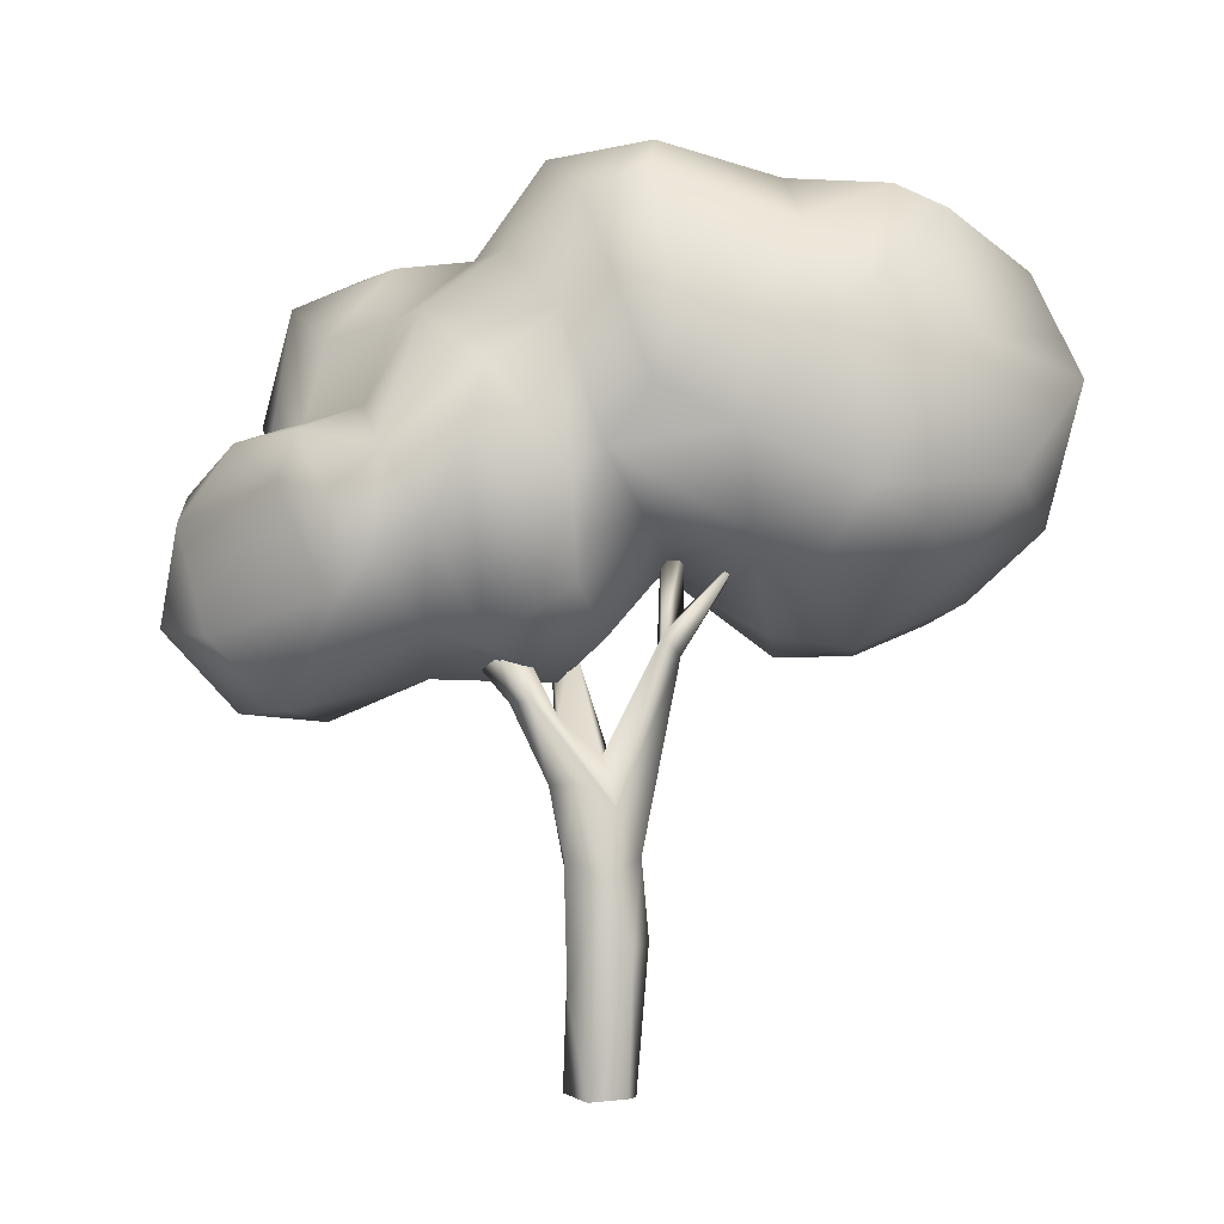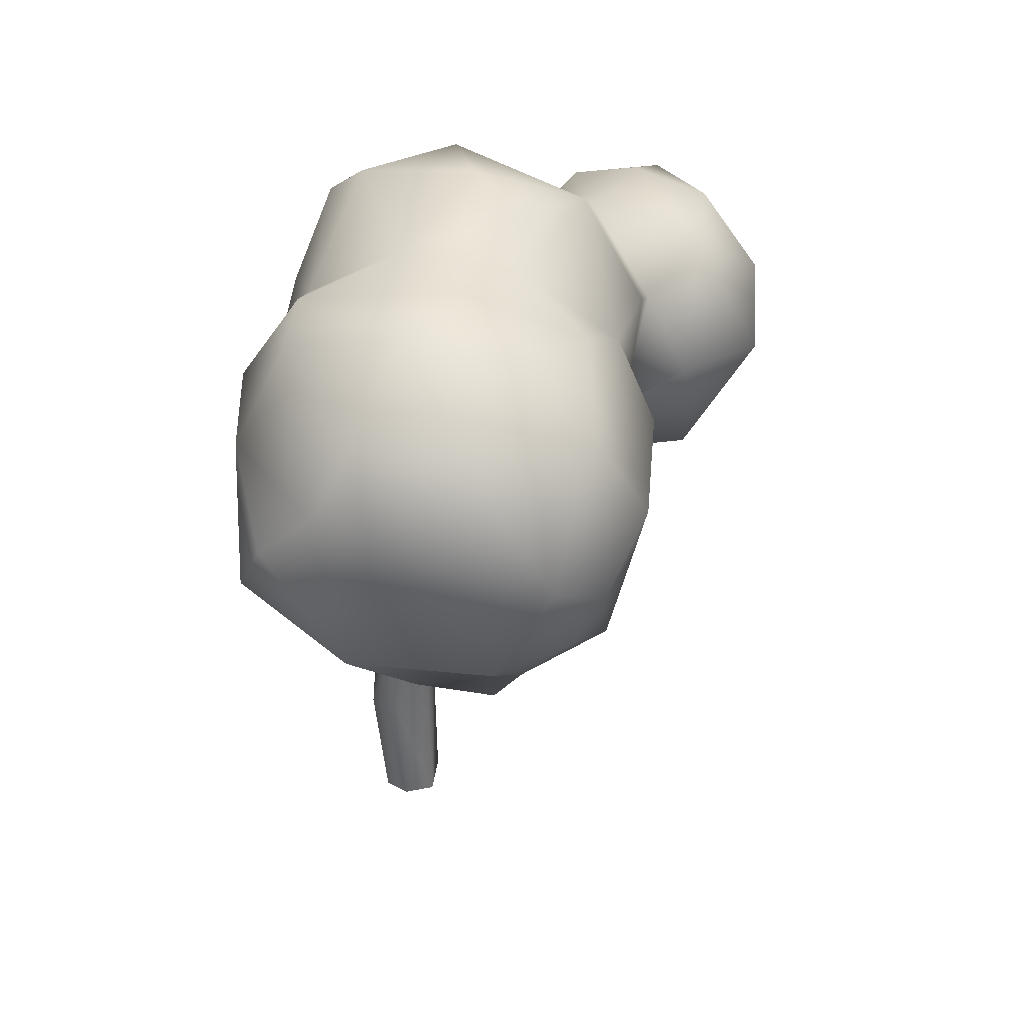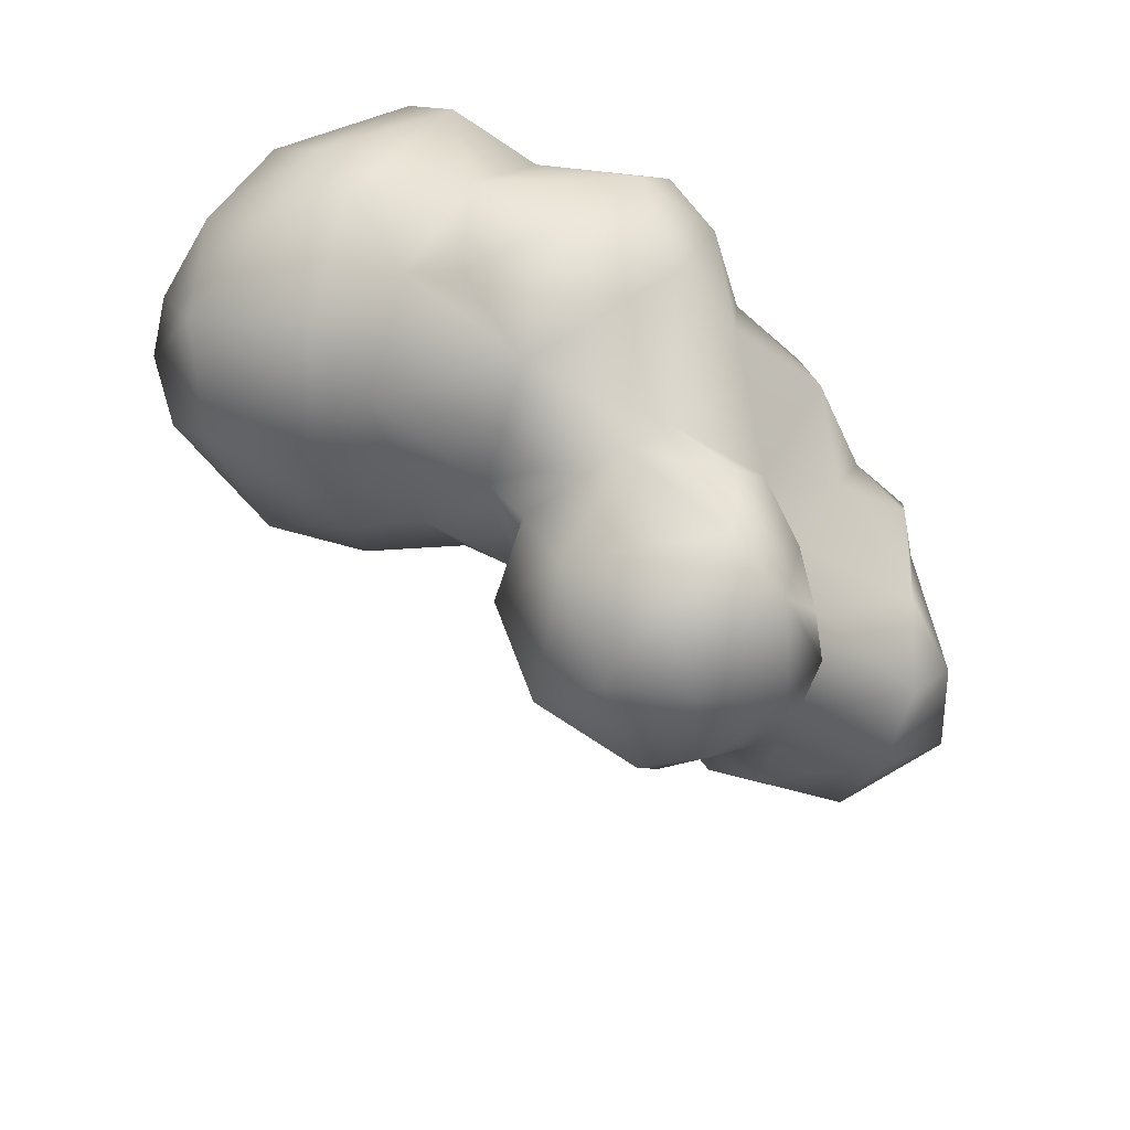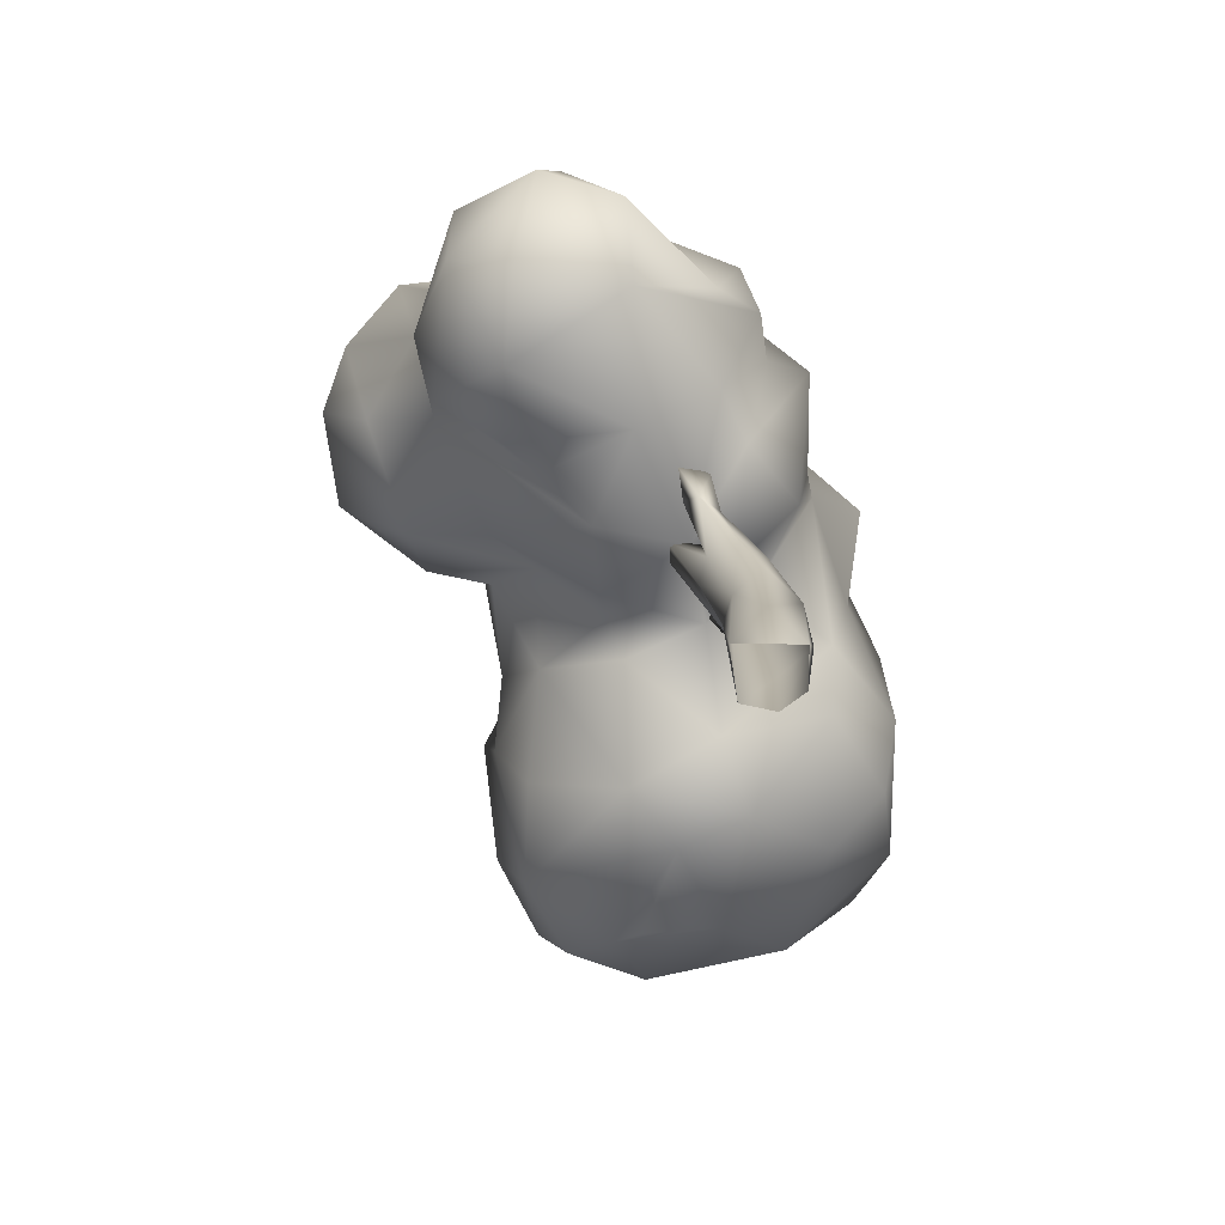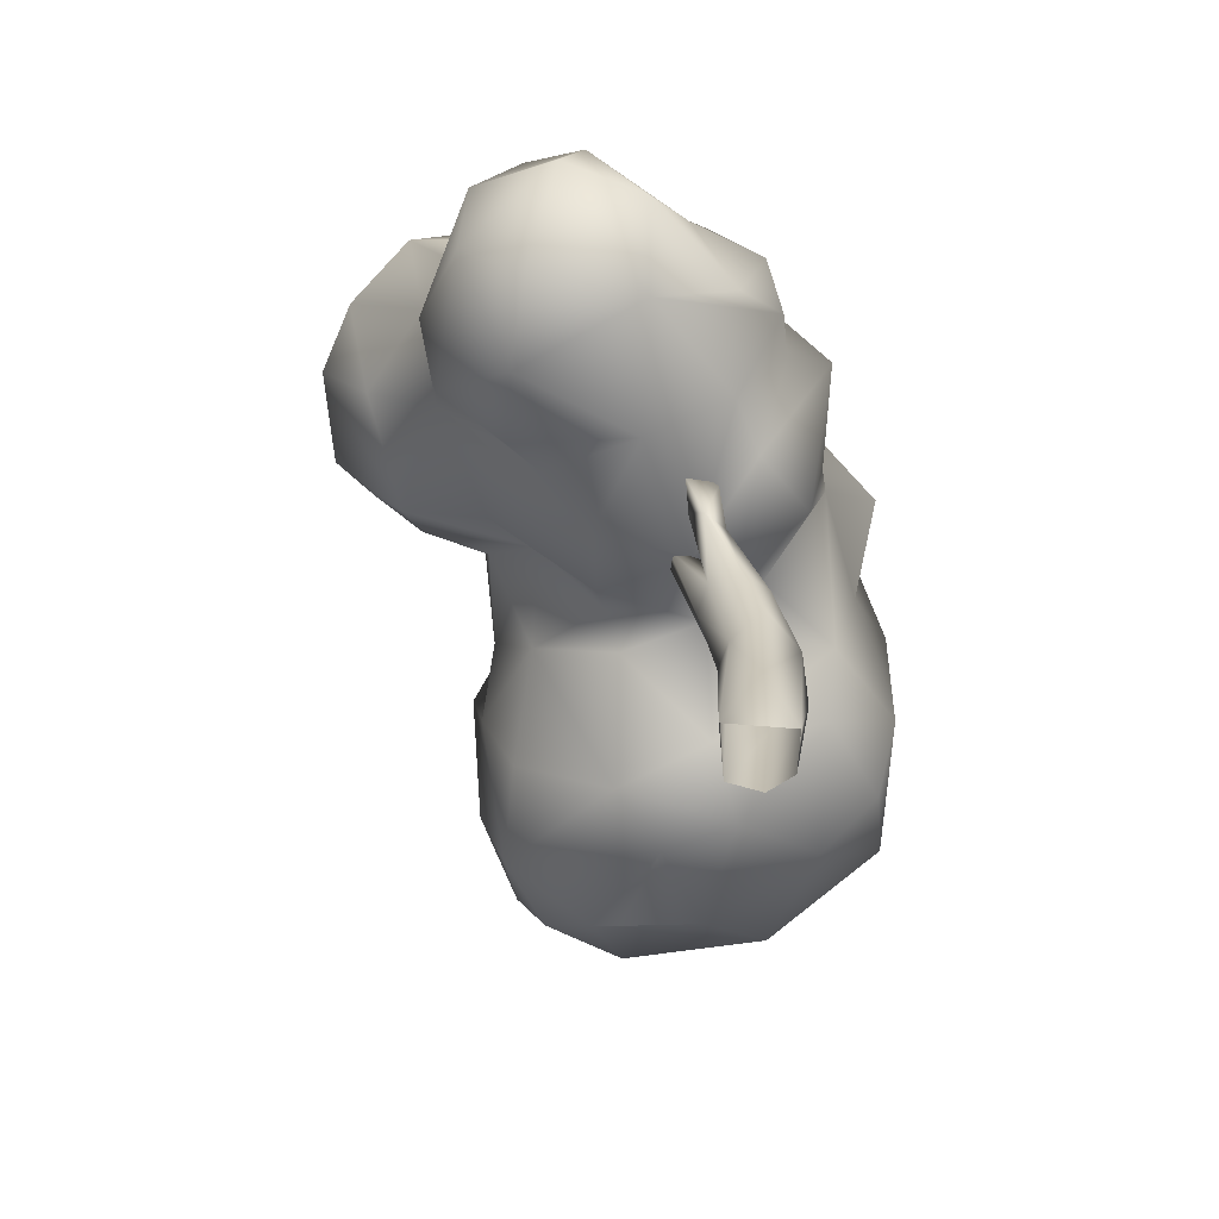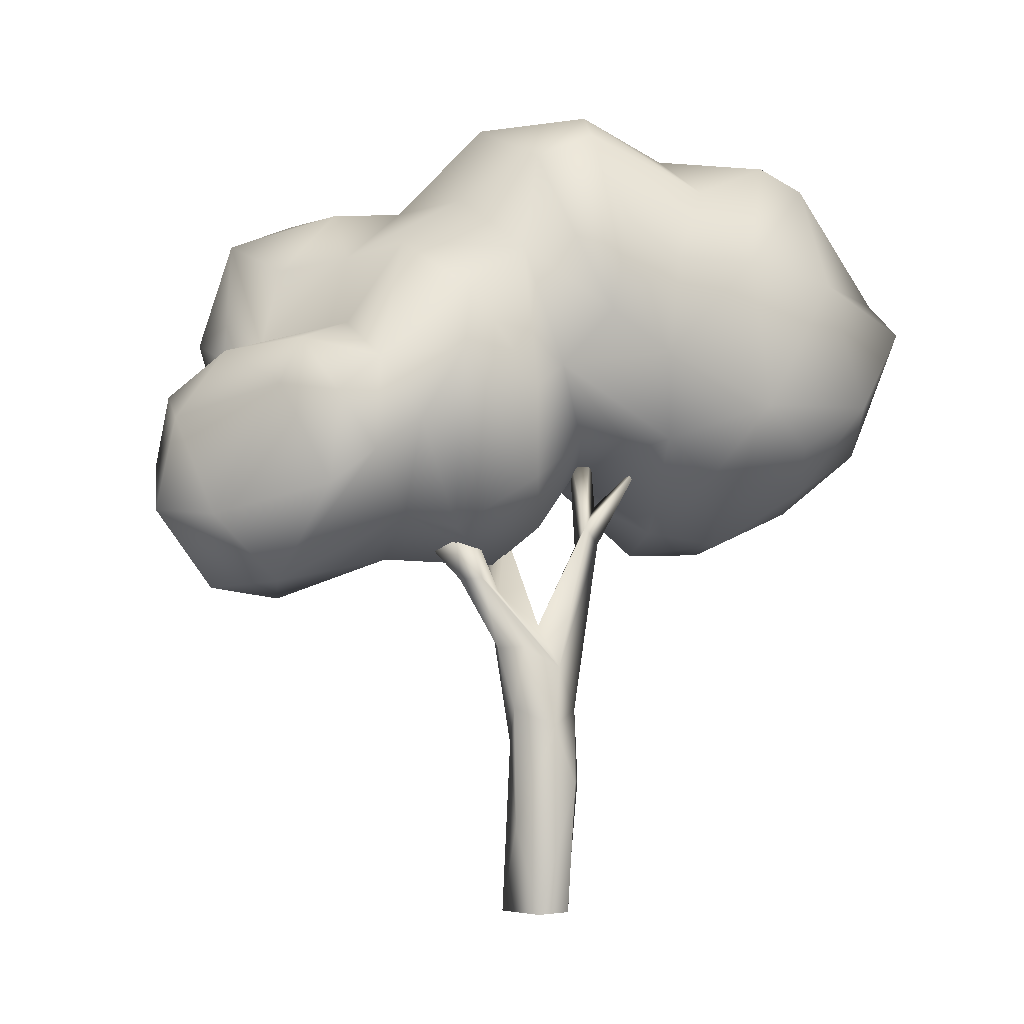
<metadata>
{"format":"obj","ext":"obj","renderer":"f3d","projection":"perspective","resolution":1024,"background":"white","views":[{"elev":-3.3,"azim":71.9,"up":"+Y"},{"elev":34.3,"azim":-178.5,"up":"+Y"},{"elev":53.8,"azim":-67.2,"up":"+Y"},{"elev":-76.1,"azim":3.3,"up":"+Y"},{"elev":21.1,"azim":1.7,"up":"+Z"},{"elev":-6.7,"azim":55.7,"up":"+Y"}]}
</metadata>
<code>
v  -0.9853 8.91 -1.242
v  -1.352 7.622 -0.2164
v  -2.09 11.19 0.4806
v  -1.175 0.0112 -1.081
v  -1.369 0.0249 1.021
v  -0.9451 7.614 0.8867
v  0.514 5.928 -1.862
v  0.209 -0.0442 -1.444
v  0.8623 9.146 -1.44
v  -3.224 17.45 0.1595
v  -1.334 12.63 -0.9944
v  -2.076 17.45 0.385
v  -0.2085 12.99 -0.1689
v  -1.293 21.54 -3.965
v  -0.6561 16.8 -2.593
v  -1.877 21.35 -3.179
v  0.3995 17.66 -2.443
v  0.2062 16.91 -3.284
v  -0.3632 20.31 -5.691
v  -0.5503 18.78 -3.679
v  0.3537 20.92 -5.741
v  0.1762 3.833 1.32
v  -0.4372 11.9 1.89
v  -1.7 12.36 1.263
v  0.3276 9.191 1.516
v  0.6135 11.96 1.171
v  -3.185 17.02 0.9284
v  -1.422 14.58 1.212
v  -2.452 16.2 2.686
v  -1.812 15.09 3.078
v  -3.036 17.26 4.625
v  -1.285 16.7 3.605
v  -1.183 17.38 2.799
v  -0.9933 15.15 2.402
v  1.354 11.02 -0.2589
v  1.235 0.0185 -0.7881
v  1.841 5.777 -0.7794
v  1.673 8.307 0.2282
v  1.336 -0.052 0.8696
v  -13.64 26.89 -1.984
v  -15.31 23.96 0.6453
v  -17.15 26.43 1.226
v  -13.86 21.17 0.9285
v  -9.776 25.78 -18.67
v  -9.969 20.99 -14.48
v  -11.54 28.35 -15.92
v  -11.09 24.68 -9.676
v  -8.686 23.1 -1.261
v  -10.7 25.25 -2.379
v  -11.85 29.64 -10.87
v  -11.79 30.48 -1.472
v  -11.45 31.33 -3.188
v  -5.251 17.14 -9.306
v  -9.525 20.93 -10.04
v  -8.801 22.78 -5.569
v  -10.62 26.29 -6.754
v  -10.39 20.8 0.7697
v  -8.434 23.51 -18.75
v  -7.743 27.28 -20.47
v  -3.377 17.17 -12.07
v  -6.306 20.68 -17.28
v  -6.01 18.63 -1.489
v  -5.756 20.58 -2.943
v  -5.168 20.28 -4.713
v  -5.092 18.62 -16.18
v  -5.073 22.59 -19.82
v  -1.344 17.85 -7.527
v  -1.697 20.6 -3.456
v  -6.082 16.6 1.798
v  -2.257 15.9 0.9727
v  1.081 22.18 -18.63
v  -1.7 19.36 -16.42
v  -0.5535 17.6 -0.4544
v  -6.316 29.58 -20.41
v  -0.3136 17.32 -10.89
v  3.606 21.65 -4.95
v  0.6047 21.65 -2.075
v  -0.5559 29.59 -20.35
v  -14.22 31.99 1.202
v  -10.28 32.46 -8.825
v  -9.25 32.65 -17.25
v  -8.967 34.18 -11.79
v  -8.755 36.08 -2.666
v  -9.256 33.41 1.734
v  -5.46 35.09 -15.62
v  -6.052 35.66 -8.936
v  -6.276 37.05 -6.295
v  -4.093 32.67 -19.14
v  -3.701 36.58 -12.43
v  -1.144 36.36 -8.188
v  -3.888 37.92 -3.724
v  -7.519 33.44 3.006
v  -2.847 36.79 1.308
v  -1.432 35.9 -14.93
v  0.5592 32.78 -18.34
v  1.205 36.96 -1.875
v  3.202 35.47 -11.06
v  -17.3 24.58 5.652
v  -17.16 29.24 4.133
v  -16.28 29.07 7.505
v  -16.19 25.36 8.296
v  -15.14 21.3 5.791
v  -12.22 19.45 5.805
v  -12.94 21.86 9.037
v  -13.9 27.07 10.54
v  -11.97 23.86 10.53
v  -12.07 17.43 7.036
v  -11.1 16.89 12.66
v  -12.79 19.13 9.427
v  -10.92 20.56 14.16
v  -10.55 25.81 10.88
v  -12.46 31.89 9.603
v  -9.023 14.43 8.692
v  -8.429 14.73 12.46
v  -9.324 16.19 5.358
v  -8.097 17.3 3.886
v  -7.394 18.03 15.8
v  -8.999 23.48 14.5
v  -8.687 26.33 9.895
v  -4.201 16.06 5.691
v  -6.534 22.16 15.32
v  -3.89 14.76 11.47
v  -5.923 25.34 13.21
v  -2.49 23.47 12.21
v  -5.771 26.3 8.06
v  -6.352 30.61 6.588
v  -4.049 17.6 14.62
v  -2.554 26.59 8.767
v  -0.6558 17.74 6.779
v  -0.5636 18.94 10.66
v  -1.873 25.51 11.49
v  0.2544 17.23 4.651
v  1.154 20.33 9.369
v  0.4949 22.86 10.94
v  0.3491 24.65 8.735
v  -14.6 32.42 5.41
v  -11.26 33.05 6.895
v  -8.651 30.07 8.912
v  -8.403 33.12 6.127
v  -1.415 32.83 3.373
v  -0.6929 30.19 6.981
v  1.737 34.56 1.208
v  3.143 19.8 -13.35
v  3.415 19.96 -7.52
v  2.34 19.53 1.605
v  2.137 29.78 -19.06
v  5.873 23.72 -15.08
v  3.171 24.62 0.7676
v  4.433 27.88 -18.7
v  5.571 21.48 -11.54
v  6.277 23.23 -8.844
v  4.572 25.52 -4.282
v  5.383 26.91 -0.3994
v  4.91 29.91 -4.643
v  5.99 29.4 -12.82
v  6.251 29.88 -7.792
v  3.531 34.57 -13.27
v  3.168 33.75 -7.297
v  2.712 35.71 -1.179
v  4.427 31.55 -2.038
v  1.38 21.84 7.187
v  3.299 24.8 6.165
v  2.261 27.82 5.186
v  2.966 23.55 2.045
v  2.192 30.05 2.257
o Simple_Tree_03
g Simple_Tree_03
f 1 2 3
f 4 5 2
f 6 2 5
f 1 4 2
f 7 8 4
f 7 4 1
f 7 1 9
f 1 3 10
f 11 10 12
f 11 1 10
f 13 11 12
f 14 15 16
f 15 1 11
f 16 17 14
f 9 1 18
f 18 1 15
f 13 15 11
f 15 13 17
f 16 15 17
f 15 19 18
f 20 15 14
f 19 15 20
f 14 17 20
f 21 19 20
f 6 5 22
f 3 2 6
f 6 23 24
f 6 25 23
f 23 25 26
f 12 10 27
f 10 3 27
f 27 28 12
f 3 6 24
f 27 3 24
f 28 24 29
f 27 24 28
f 29 30 31
f 24 30 29
f 31 30 32
f 33 28 29
f 32 29 31
f 29 32 33
f 30 24 23
f 30 34 32
f 33 34 28
f 32 34 33
f 23 26 34
f 12 28 13
f 28 34 35
f 34 26 35
f 30 23 34
f 36 8 37
f 37 8 7
f 38 37 9
f 37 7 9
f 38 9 35
f 39 36 37
f 17 18 21
f 17 35 18
f 21 18 19
f 21 20 17
f 35 9 18
f 5 39 22
f 6 22 25
f 22 39 38
f 25 22 38
f 25 38 26
f 38 35 26
f 38 39 37
f 35 17 13
f 28 35 13
f 40 41 42
f 40 43 41
f 44 45 46
f 46 45 47
f 43 40 48
f 48 40 49
f 46 47 50
f 51 49 40
f 52 49 51
f 45 53 54
f 45 54 47
f 47 55 56
f 54 55 47
f 57 43 48
f 58 45 44
f 56 55 49
f 49 55 48
f 59 44 46
f 56 49 52
f 45 60 53
f 45 61 60
f 54 53 55
f 62 57 48
f 58 61 45
f 55 63 48
f 59 58 44
f 55 53 64
f 61 65 60
f 63 62 48
f 58 66 61
f 55 64 63
f 59 66 58
f 64 53 67
f 62 63 68
f 69 62 70
f 62 68 70
f 63 64 68
f 71 61 66
f 65 72 60
f 68 73 70
f 72 65 61
f 64 67 68
f 72 61 71
f 66 59 74
f 53 60 75
f 67 53 75
f 60 72 75
f 68 67 76
f 77 73 68
f 78 71 66
f 40 42 79
f 51 40 79
f 50 47 80
f 59 46 81
f 47 56 80
f 80 56 52
f 81 46 82
f 46 50 82
f 82 50 80
f 80 52 83
f 83 52 84
f 85 81 82
f 86 80 83
f 87 86 83
f 74 59 81
f 74 81 88
f 88 81 85
f 89 85 82
f 86 89 82
f 82 80 86
f 87 90 86
f 91 87 83
f 92 93 83
f 91 83 93
f 78 66 74
f 88 78 74
f 94 88 85
f 94 95 88
f 94 85 89
f 90 89 86
f 90 87 91
f 96 90 91
f 93 96 91
f 95 78 88
f 97 94 89
f 90 97 89
f 42 98 99
f 99 98 100
f 98 101 100
f 43 102 98
f 42 41 43
f 43 98 42
f 98 102 101
f 43 103 102
f 101 102 104
f 102 103 104
f 101 104 105
f 105 104 106
f 107 108 109
f 103 107 109
f 110 109 108
f 103 43 57
f 103 109 104
f 109 110 106
f 109 106 104
f 105 106 111
f 105 111 112
f 108 113 114
f 115 113 107
f 107 113 108
f 57 69 103
f 116 115 107
f 116 107 103
f 108 117 110
f 106 110 118
f 118 119 106
f 106 119 111
f 112 111 119
f 115 116 120
f 108 114 117
f 57 62 69
f 69 116 103
f 110 117 121
f 118 110 121
f 115 120 113
f 113 120 122
f 113 122 114
f 114 122 117
f 118 121 123
f 123 121 124
f 123 125 119
f 119 118 123
f 125 126 119
f 120 69 70
f 116 69 120
f 127 117 122
f 124 121 127
f 117 127 121
f 128 125 123
f 120 70 129
f 122 120 129
f 127 122 130
f 127 130 124
f 124 131 123
f 131 128 123
f 70 73 132
f 129 70 132
f 122 129 133
f 130 122 133
f 124 130 134
f 124 134 131
f 131 135 128
f 131 134 135
f 79 42 99
f 101 105 100
f 79 99 136
f 136 99 100
f 100 105 112
f 136 100 112
f 137 136 112
f 84 51 79
f 79 136 137
f 84 79 137
f 112 119 138
f 139 112 138
f 52 51 84
f 83 84 92
f 139 84 137
f 139 137 112
f 138 126 139
f 92 84 139
f 119 126 138
f 126 92 139
f 126 125 128
f 140 92 126
f 126 128 141
f 141 140 126
f 92 140 93
f 93 140 142
f 72 143 75
f 67 75 144
f 67 144 76
f 71 143 72
f 145 73 77
f 77 68 76
f 146 71 78
f 144 75 143
f 143 71 147
f 148 145 77
f 77 76 148
f 71 149 147
f 149 71 146
f 144 143 150
f 143 147 150
f 76 144 151
f 152 76 151
f 148 76 152
f 148 152 153
f 153 152 154
f 144 150 151
f 151 150 147
f 155 147 149
f 151 147 155
f 156 151 155
f 154 152 156
f 156 152 151
f 146 78 95
f 157 95 94
f 97 157 94
f 158 97 90
f 158 90 96
f 159 96 142
f 157 146 95
f 159 153 160
f 96 159 158
f 160 153 154
f 155 149 146
f 155 146 157
f 156 97 158
f 154 156 158
f 159 160 158
f 160 154 158
f 156 157 97
f 155 157 156
f 132 73 145
f 161 129 132
f 161 132 162
f 161 133 129
f 133 161 135
f 134 133 135
f 134 130 133
f 135 161 162
f 135 162 163
f 135 163 141
f 128 135 141
f 162 132 145
f 164 145 148
f 162 145 164
f 163 162 164
f 164 148 165
f 165 148 153
f 163 164 165
f 141 163 165
f 141 165 140
f 140 165 142
f 93 142 96
f 142 165 153
f 142 153 159

</code>
